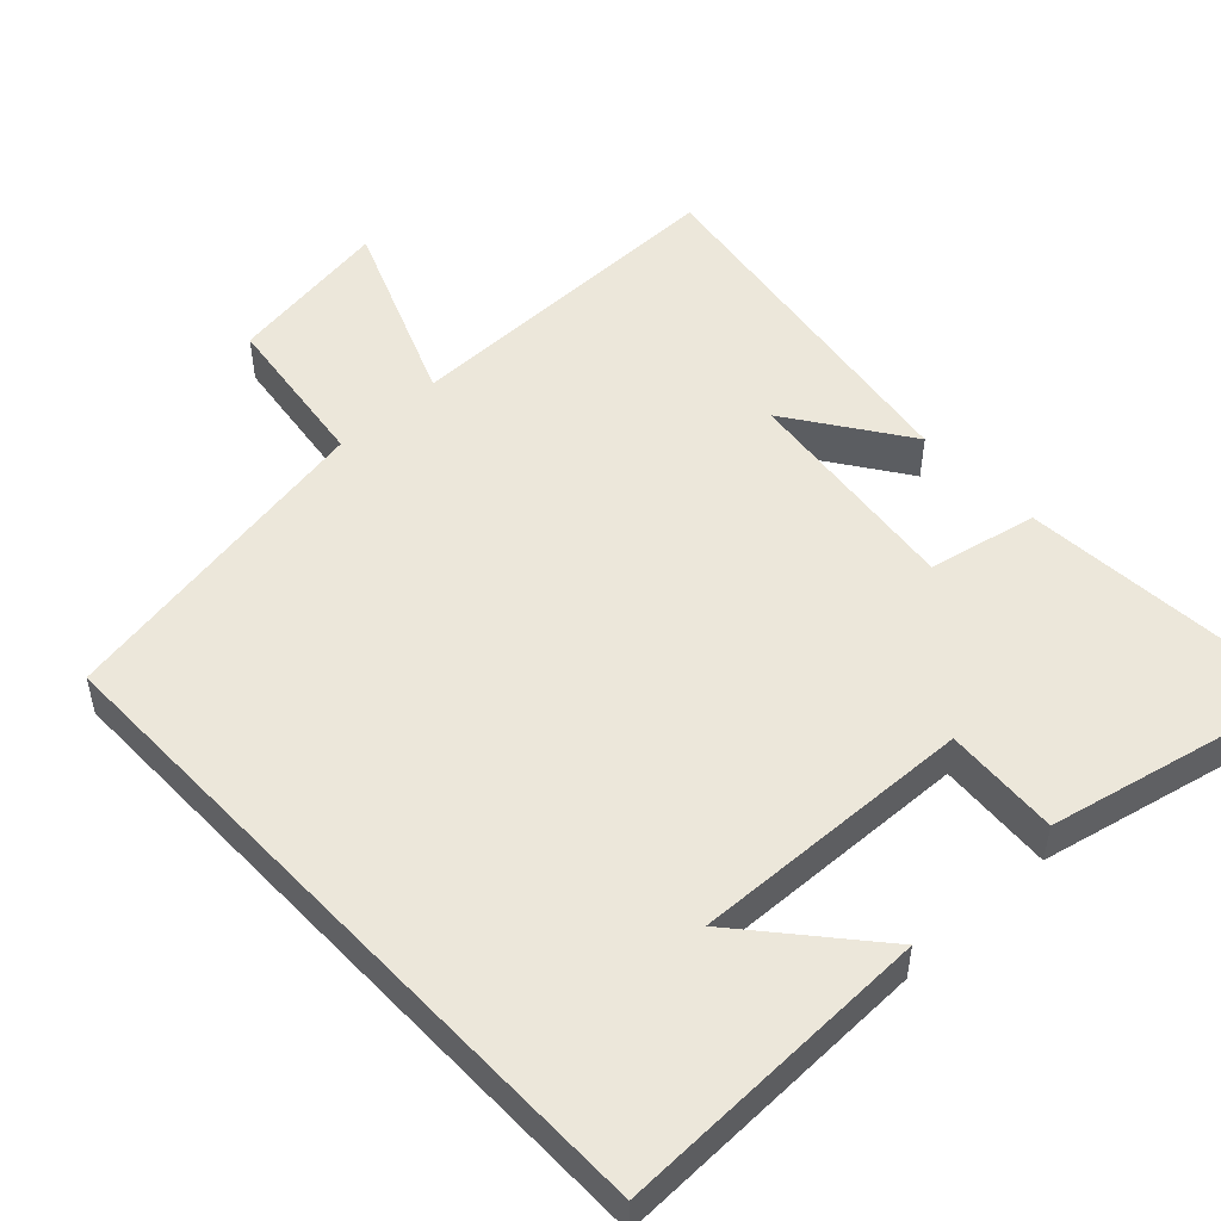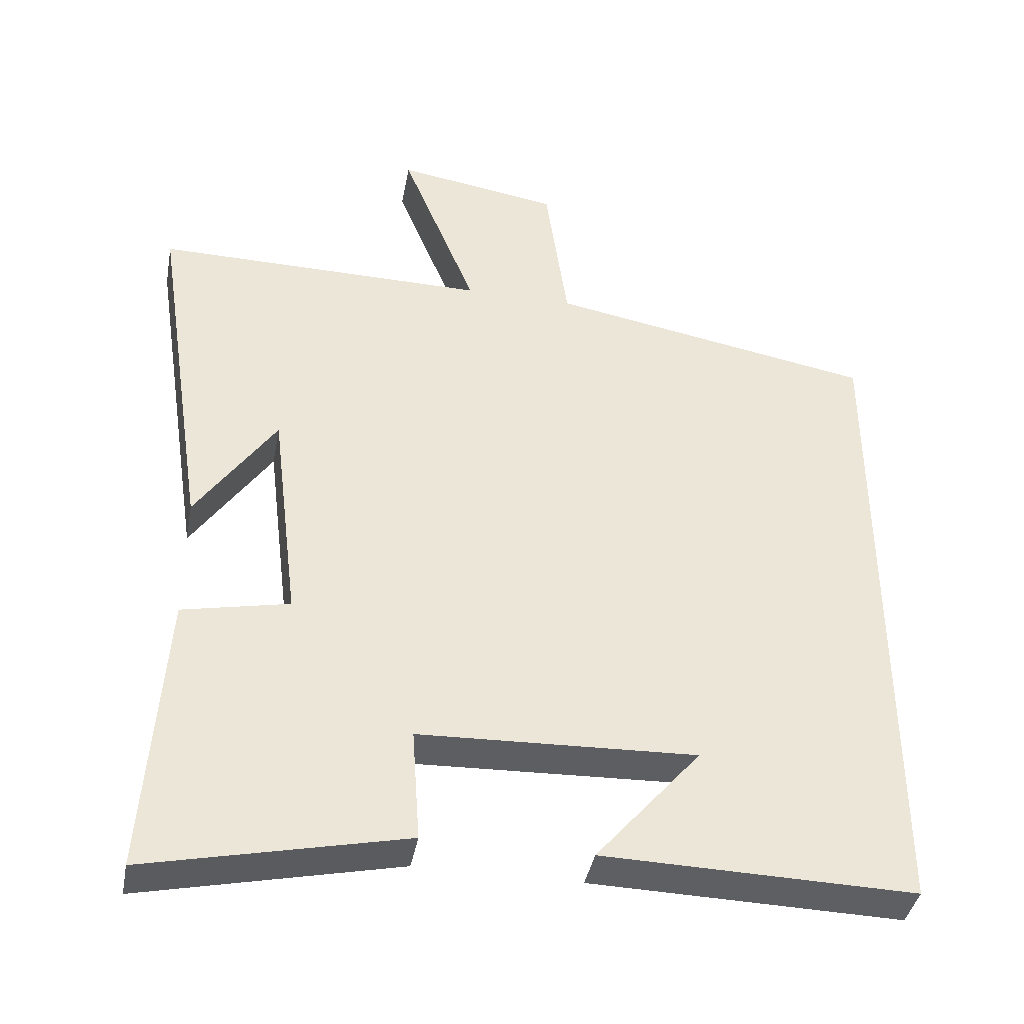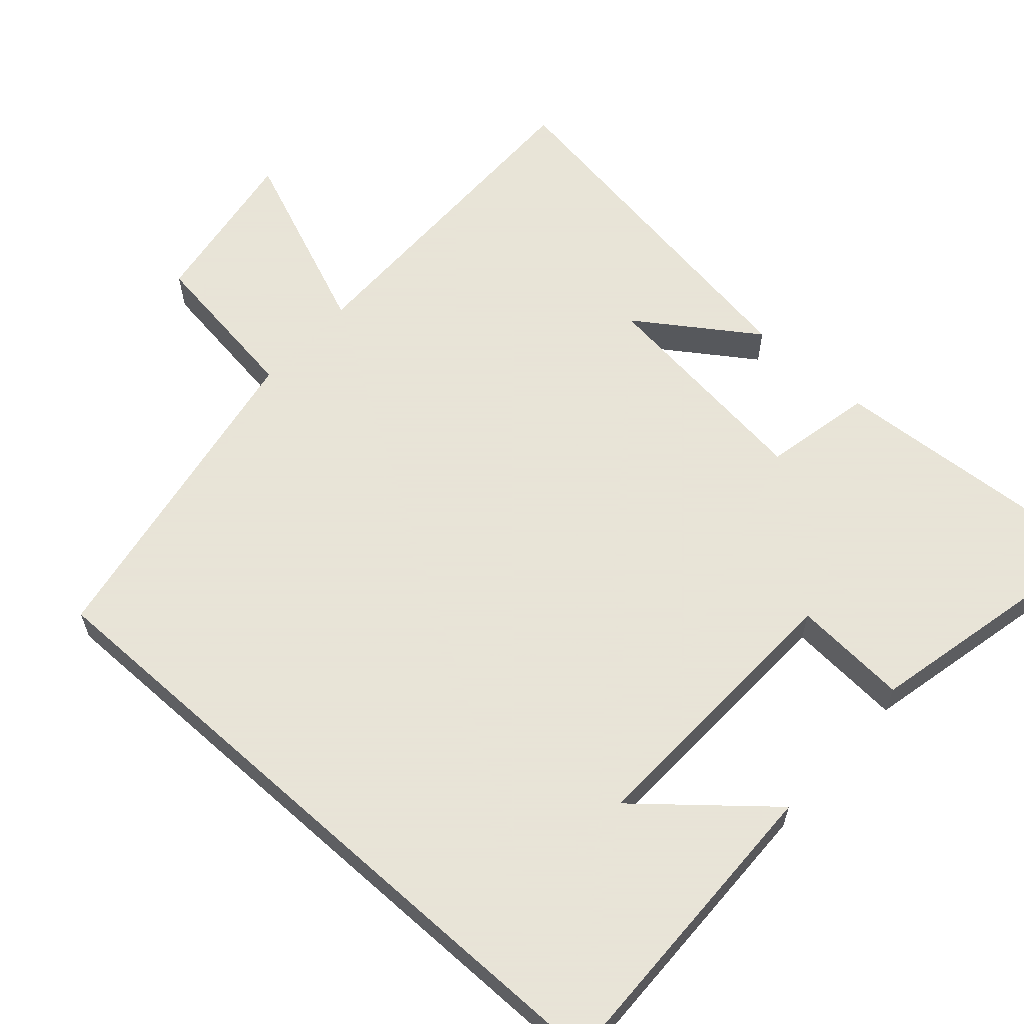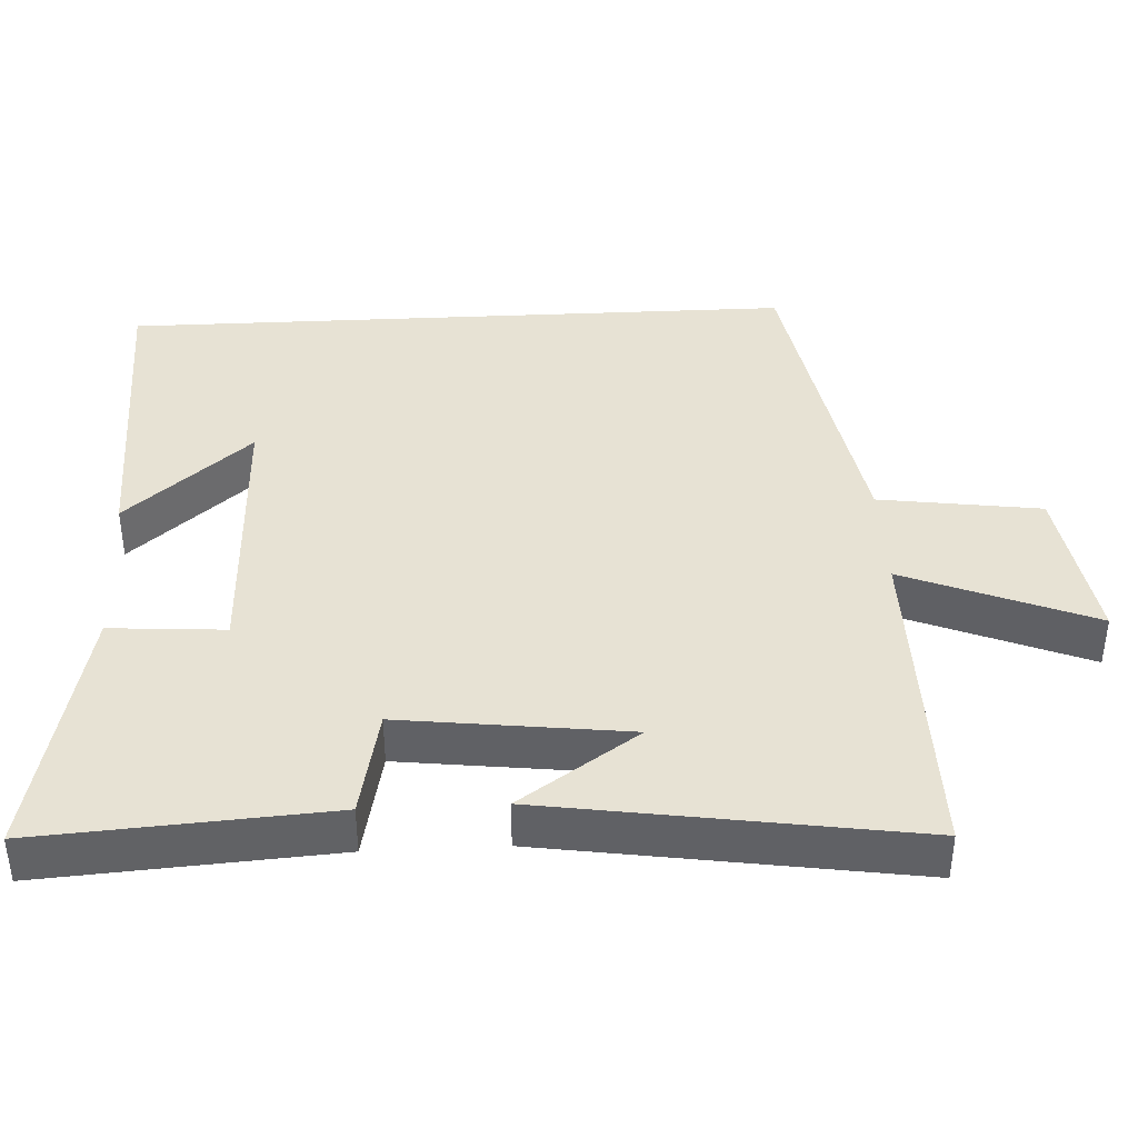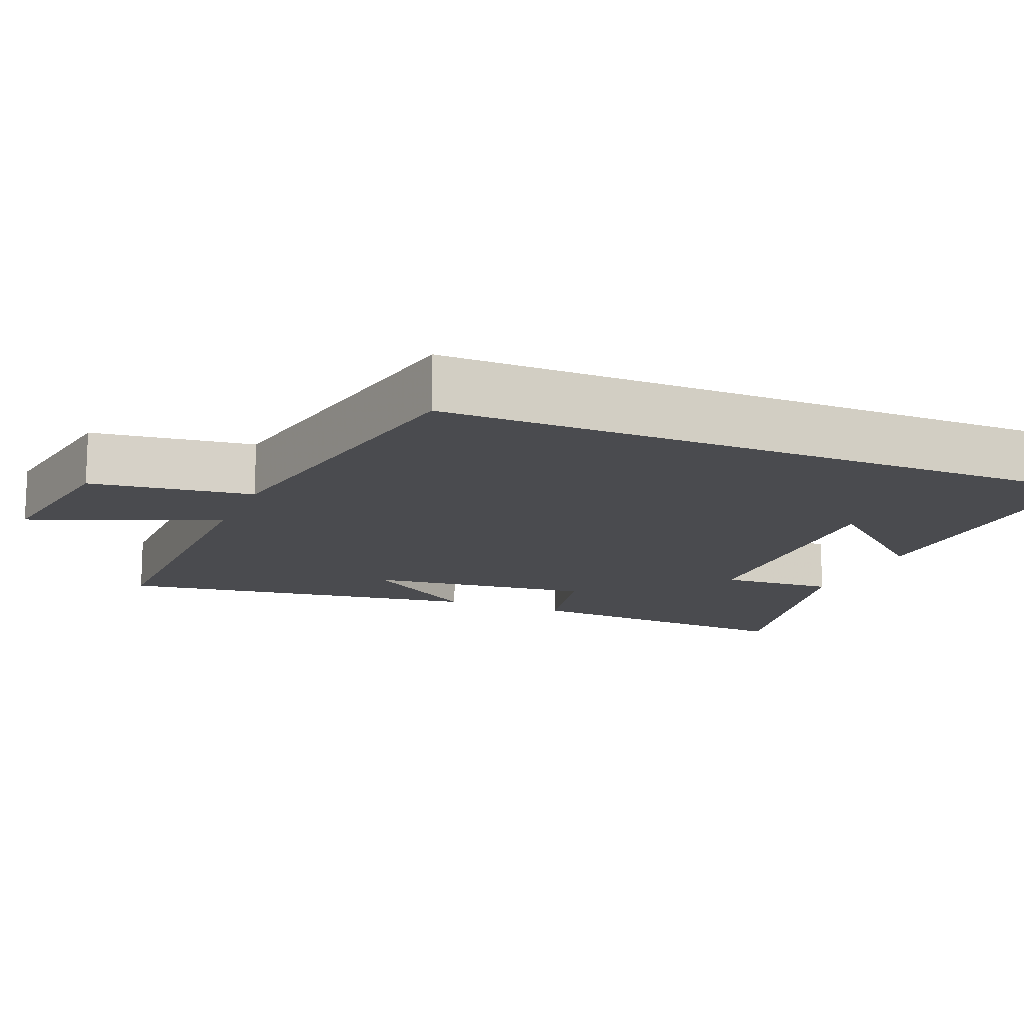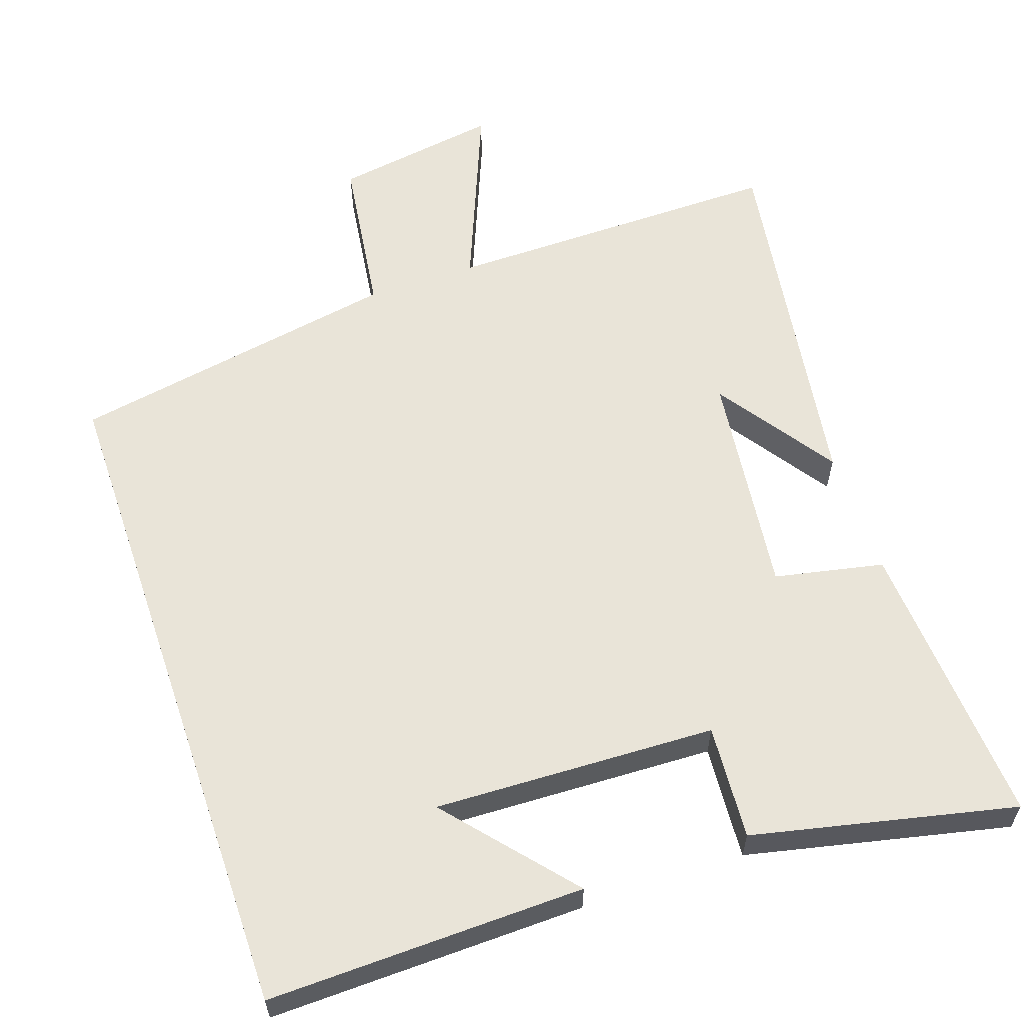
<metadata>
{"format":"obj","ext":"obj","renderer":"f3d","projection":"perspective","resolution":1024,"background":"white","views":[{"elev":50.9,"azim":136.7,"up":"+Y"},{"elev":-40.0,"azim":-10.5,"up":"+Z"},{"elev":61.4,"azim":131.8,"up":"+Y"},{"elev":39.9,"azim":-92.9,"up":"+Y"},{"elev":-14.3,"azim":67.3,"up":"+Y"},{"elev":59.8,"azim":161.1,"up":"+Y"}]}
</metadata>
<code>
v 0.5 0.07 0.418
v 0.5 0.07 -0.51
v 0.064 0.07 -0.5
v 0.211 0.07 -0.328
v -0.177 0.07 -0.342
v -0.166 0.07 -0.5
v -0.527 0.07 -0.58
v -0.5 0.07 -0.181
v -0.35 0.07 -0.15
v -0.388 0.07 0.162
v -0.5 0.07 -0.001
v -0.577 0.07 0.504
v -0.111 0.07 0.5
v -0.216 0.07 0.759
v 0.012 0.07 0.723
v 0.043 0.07 0.5
v 0.5 0 0.418
v 0.5 0 -0.51
v 0.064 0 -0.5
v 0.211 0 -0.328
v -0.177 0 -0.342
v -0.166 0 -0.5
v -0.527 0 -0.58
v -0.5 0 -0.181
v -0.35 0 -0.15
v -0.388 0 0.162
v -0.5 0 -0.001
v -0.577 0 0.504
v -0.111 0 0.5
v -0.216 0 0.759
v 0.012 0 0.723
v 0.043 0 0.5
f 13 14 15 16
f 13 16 1 2
f 10 11 12
f 10 12 13 2
f 7 8 9
f 6 7 9
f 5 6 9
f 4 5 9 10
f 2 3 4
f 2 4 10
f 32 31 30 29
f 18 17 32 29
f 28 27 26
f 18 29 28 26
f 25 24 23
f 25 23 22
f 25 22 21
f 26 25 21 20
f 20 19 18
f 26 20 18
f 1 17 18 2
f 2 18 19 3
f 3 19 20 4
f 4 20 21 5
f 5 21 22 6
f 6 22 23 7
f 7 23 24 8
f 8 24 25 9
f 9 25 26 10
f 10 26 27 11
f 11 27 28 12
f 12 28 29 13
f 13 29 30 14
f 14 30 31 15
f 15 31 32 16
f 16 32 17 1

</code>
